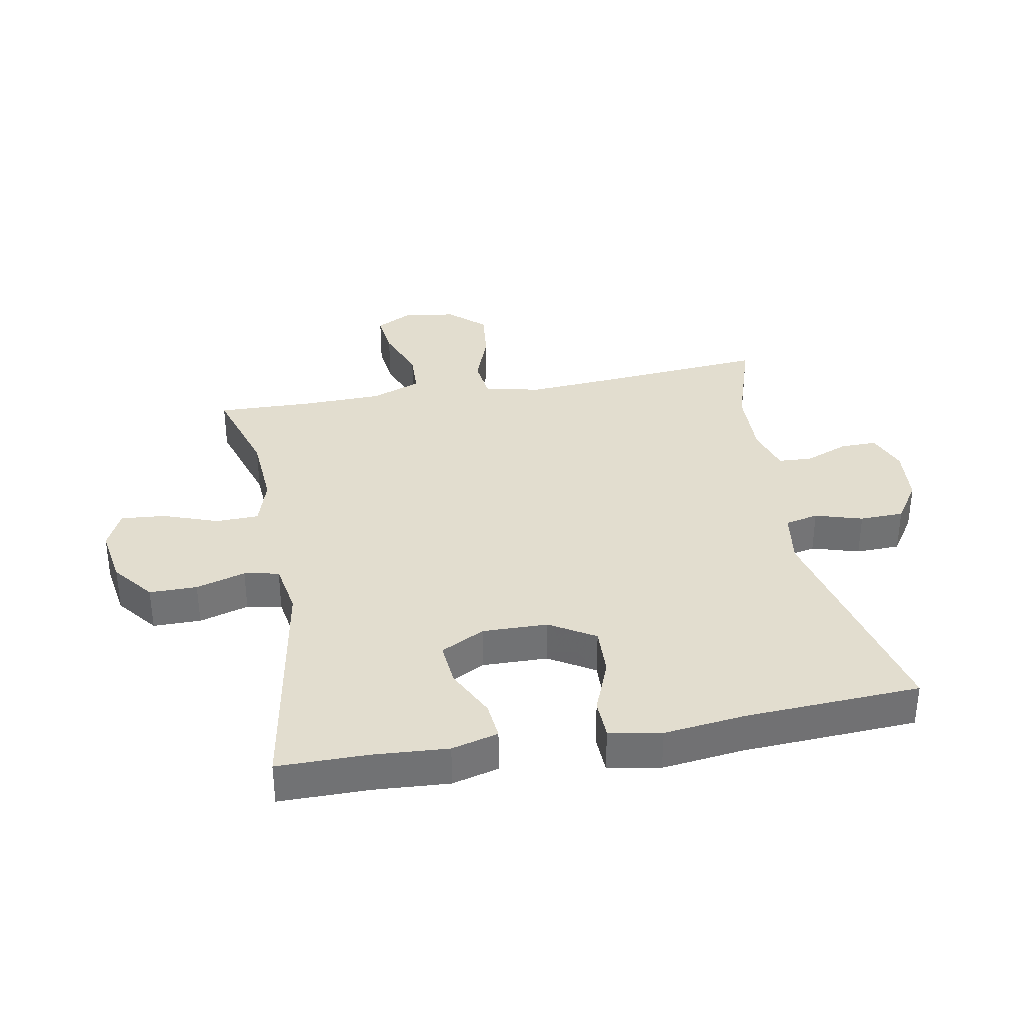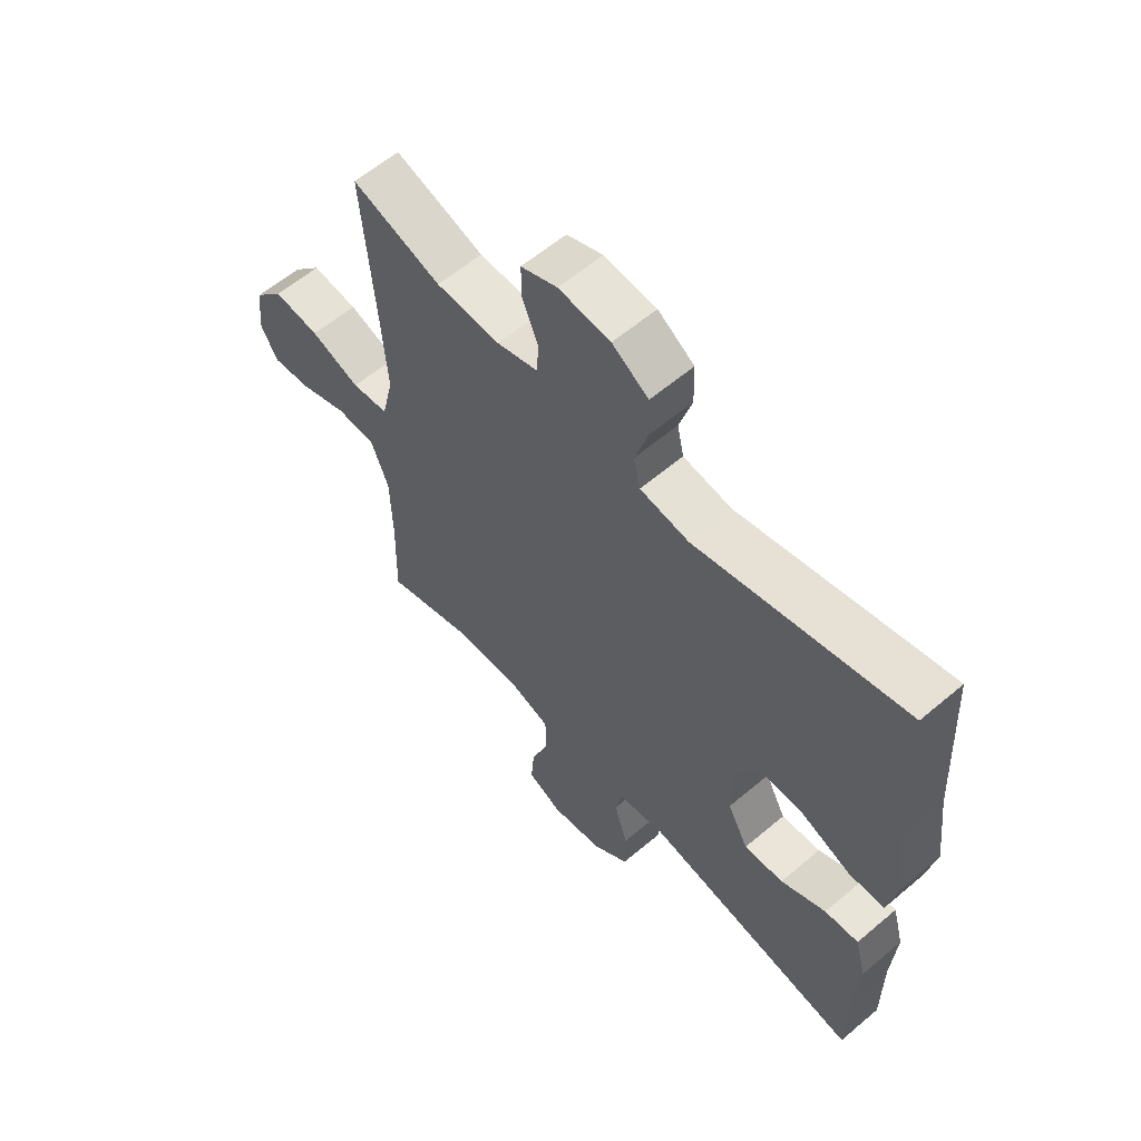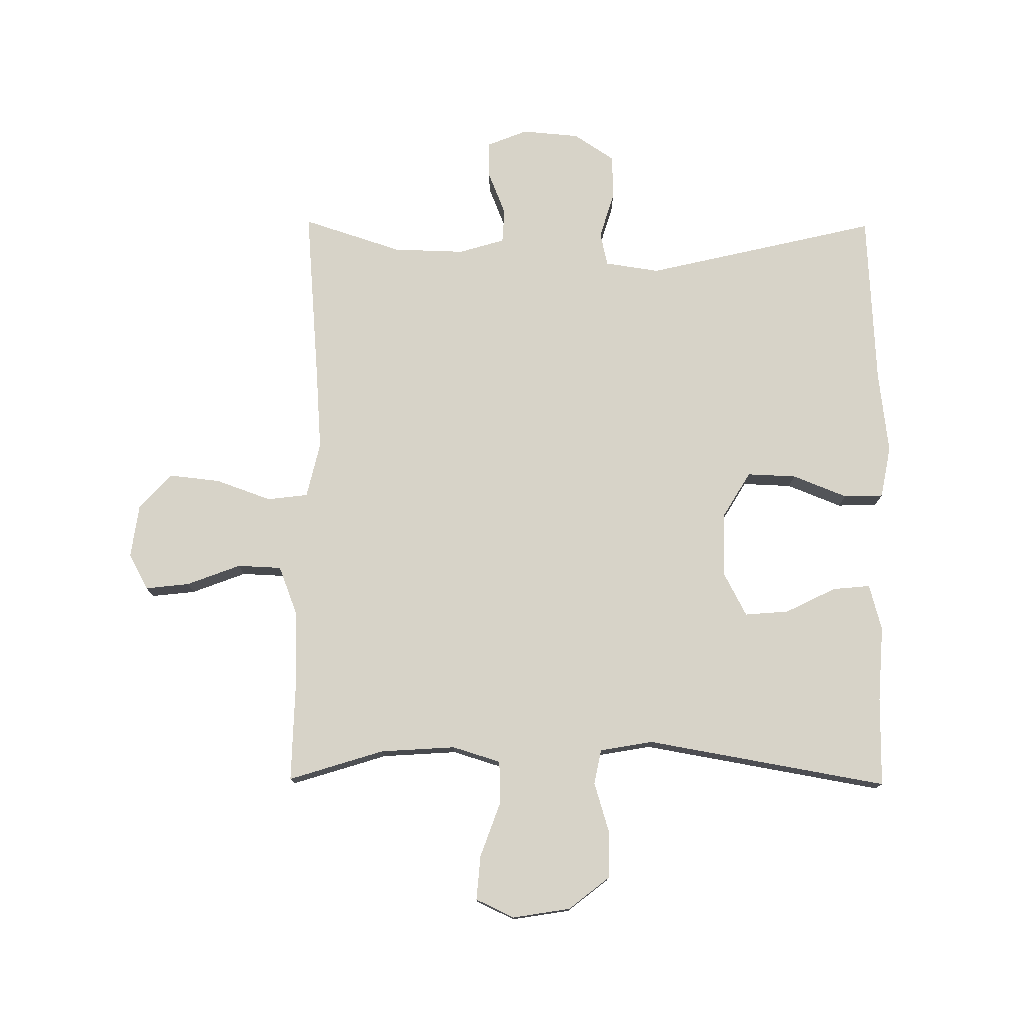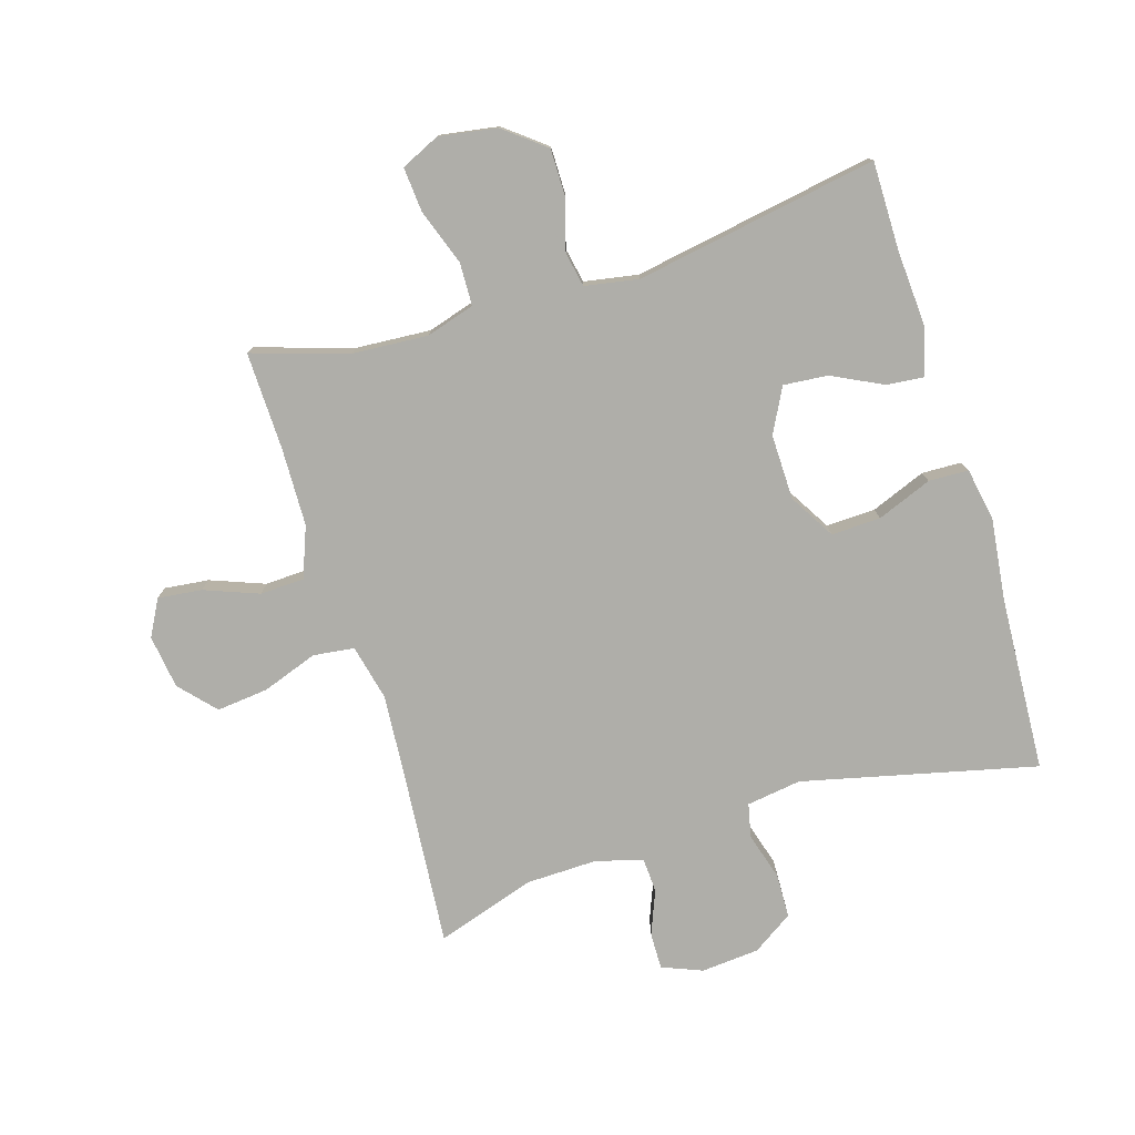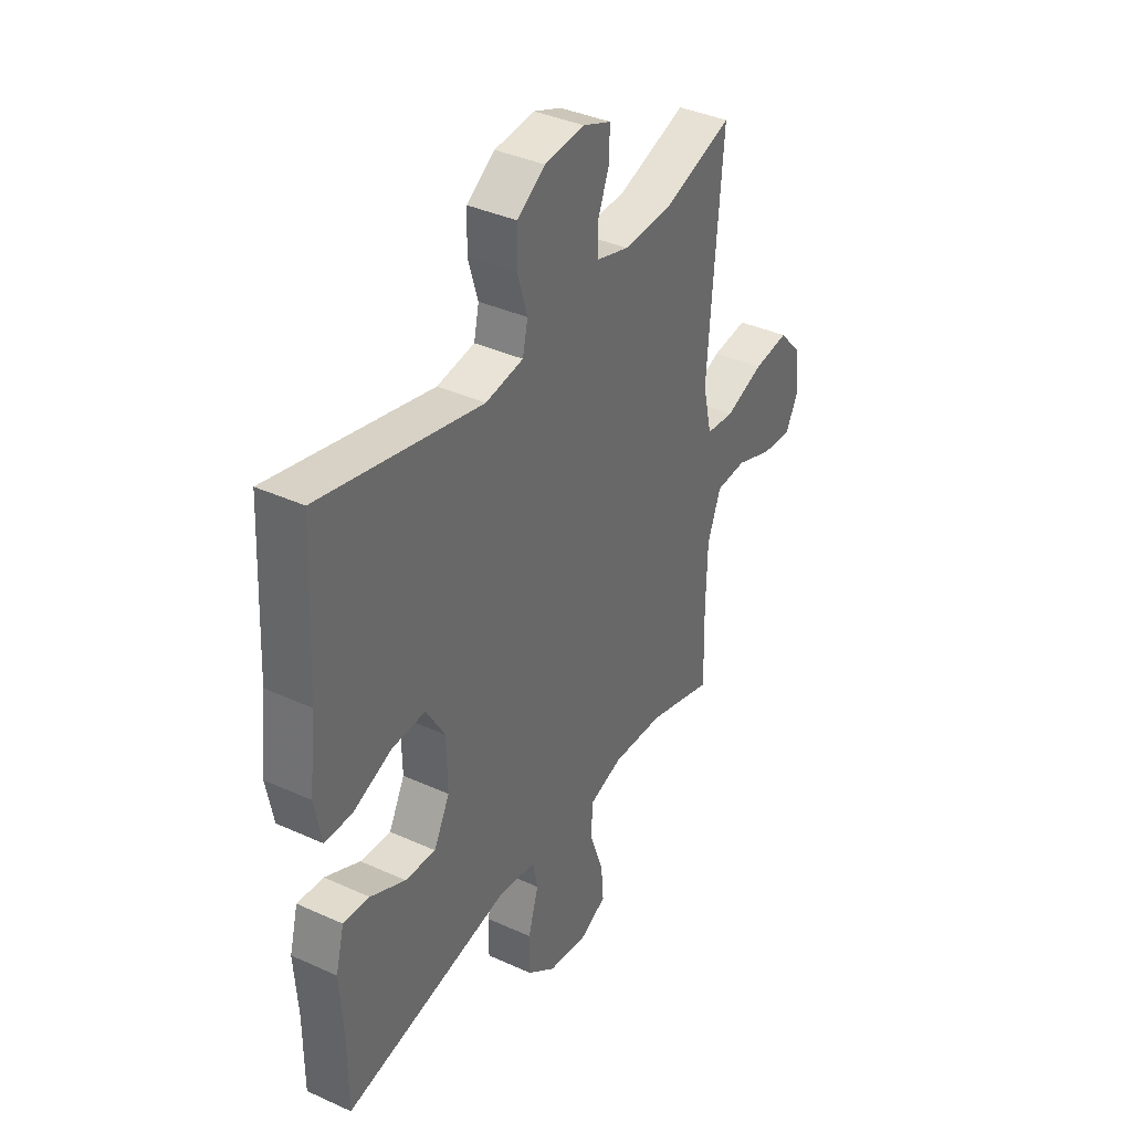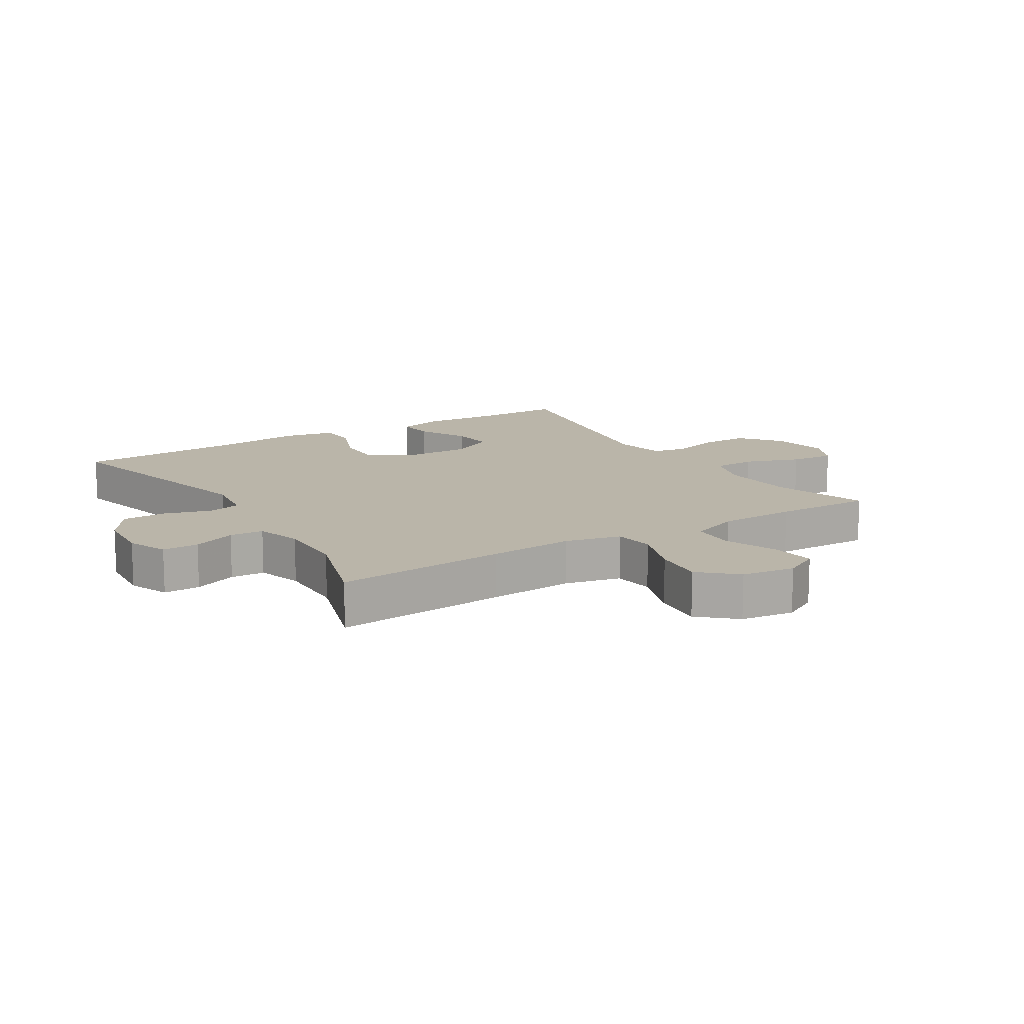
<metadata>
{"format":"obj","ext":"obj","renderer":"f3d","projection":"perspective","resolution":1024,"background":"white","views":[{"elev":35.0,"azim":-100.4,"up":"+Y"},{"elev":59.8,"azim":-131.0,"up":"+Z"},{"elev":76.8,"azim":-179.5,"up":"+Y"},{"elev":-77.5,"azim":-163.0,"up":"+Y"},{"elev":38.1,"azim":-60.0,"up":"+Z"},{"elev":13.5,"azim":58.0,"up":"+Y"}]}
</metadata>
<code>
v 0.5 0.07 0.5
v 0.477 0.07 0.221
v 0.467 0.07 0.084
v 0.488 0.07 -0.006
v 0.554 0.07 -0.014
v 0.643 0.07 0.018
v 0.726 0.07 0.027
v 0.778 0.07 -0.03
v 0.79 0.07 -0.116
v 0.759 0.07 -0.174
v 0.688 0.07 -0.166
v 0.601 0.07 -0.133
v 0.53 0.07 -0.136
v 0.499 0.07 -0.217
v 0.496 0.07 -0.342
v 0.5 0.07 -0.5
v 0.346 0.07 -0.452
v 0.225 0.07 -0.444
v 0.147 0.07 -0.468
v 0.145 0.07 -0.537
v 0.177 0.07 -0.626
v 0.183 0.07 -0.698
v 0.121 0.07 -0.727
v 0.028 0.07 -0.712
v -0.038 0.07 -0.66
v -0.038 0.07 -0.583
v -0.014 0.07 -0.503
v -0.025 0.07 -0.447
v -0.111 0.07 -0.432
v -0.5 0.07 -0.5
v -0.5 0.07 -0.356
v -0.508 0.07 -0.234
v -0.488 0.07 -0.159
v -0.427 0.07 -0.165
v -0.346 0.07 -0.205
v -0.275 0.07 -0.211
v -0.238 0.07 -0.14
v -0.24 0.07 -0.035
v -0.284 0.07 0.038
v -0.363 0.07 0.035
v -0.451 0.07 0
v -0.515 0.07 0.002
v -0.531 0.07 0.086
v -0.515 0.07 0.218
v -0.5 0.07 0.5
v -0.125 0.07 0.412
v -0.037 0.07 0.425
v -0.025 0.07 0.479
v -0.048 0.07 0.555
v -0.046 0.07 0.626
v 0.019 0.07 0.669
v 0.112 0.07 0.677
v 0.177 0.07 0.651
v 0.176 0.07 0.592
v 0.148 0.07 0.522
v 0.151 0.07 0.467
v 0.225 0.07 0.445
v 0.34 0.07 0.448
v 0.5 0 0.5
v 0.477 0 0.221
v 0.467 0 0.084
v 0.488 0 -0.006
v 0.554 0 -0.014
v 0.643 0 0.018
v 0.726 0 0.027
v 0.778 0 -0.03
v 0.79 0 -0.116
v 0.759 0 -0.174
v 0.688 0 -0.166
v 0.601 0 -0.133
v 0.53 0 -0.136
v 0.499 0 -0.217
v 0.496 0 -0.342
v 0.5 0 -0.5
v 0.346 0 -0.452
v 0.225 0 -0.444
v 0.147 0 -0.468
v 0.145 0 -0.537
v 0.177 0 -0.626
v 0.183 0 -0.698
v 0.121 0 -0.727
v 0.028 0 -0.712
v -0.038 0 -0.66
v -0.038 0 -0.583
v -0.014 0 -0.503
v -0.025 0 -0.447
v -0.111 0 -0.432
v -0.5 0 -0.5
v -0.5 0 -0.356
v -0.508 0 -0.234
v -0.488 0 -0.159
v -0.427 0 -0.165
v -0.346 0 -0.205
v -0.275 0 -0.211
v -0.238 0 -0.14
v -0.24 0 -0.035
v -0.284 0 0.038
v -0.363 0 0.035
v -0.451 0 0
v -0.515 0 0.002
v -0.531 0 0.086
v -0.515 0 0.218
v -0.5 0 0.5
v -0.125 0 0.412
v -0.037 0 0.425
v -0.025 0 0.479
v -0.048 0 0.555
v -0.046 0 0.626
v 0.019 0 0.669
v 0.112 0 0.677
v 0.177 0 0.651
v 0.176 0 0.592
v 0.148 0 0.522
v 0.151 0 0.467
v 0.225 0 0.445
v 0.34 0 0.448
f 52 53 54 55
f 52 55 56
f 51 52 56
f 48 49 50 51
f 47 48 51 56
f 44 45 46
f 44 46 47
f 40 41 42 43
f 39 40 43 44
f 32 33 34 35
f 31 32 35 36
f 29 30 31 36
f 28 29 36 37
f 24 25 26 27
f 24 27 28
f 23 24 28
f 20 21 22 23
f 19 20 23 28
f 18 19 28 37
f 15 16 17
f 14 15 17 18
f 13 14 18 37
f 9 10 11 12
f 5 6 7 8
f 5 8 9 12
f 58 1 2
f 57 58 2 3
f 39 44 47 56
f 38 39 56 57
f 4 5 12 13
f 4 13 37 38
f 3 4 38 57
f 113 112 111 110
f 114 113 110
f 114 110 109
f 109 108 107 106
f 114 109 106 105
f 104 103 102
f 105 104 102
f 101 100 99 98
f 102 101 98 97
f 93 92 91 90
f 94 93 90 89
f 94 89 88 87
f 95 94 87 86
f 85 84 83 82
f 86 85 82
f 86 82 81
f 81 80 79 78
f 86 81 78 77
f 95 86 77 76
f 75 74 73
f 76 75 73 72
f 95 76 72 71
f 70 69 68 67
f 66 65 64 63
f 70 67 66 63
f 60 59 116
f 61 60 116 115
f 114 105 102 97
f 115 114 97 96
f 71 70 63 62
f 96 95 71 62
f 115 96 62 61
f 1 59 60 2
f 2 60 61 3
f 3 61 62 4
f 4 62 63 5
f 5 63 64 6
f 6 64 65 7
f 7 65 66 8
f 8 66 67 9
f 9 67 68 10
f 10 68 69 11
f 11 69 70 12
f 12 70 71 13
f 13 71 72 14
f 14 72 73 15
f 15 73 74 16
f 16 74 75 17
f 17 75 76 18
f 18 76 77 19
f 19 77 78 20
f 20 78 79 21
f 21 79 80 22
f 22 80 81 23
f 23 81 82 24
f 24 82 83 25
f 25 83 84 26
f 26 84 85 27
f 27 85 86 28
f 28 86 87 29
f 29 87 88 30
f 30 88 89 31
f 31 89 90 32
f 32 90 91 33
f 33 91 92 34
f 34 92 93 35
f 35 93 94 36
f 36 94 95 37
f 37 95 96 38
f 38 96 97 39
f 39 97 98 40
f 40 98 99 41
f 41 99 100 42
f 42 100 101 43
f 43 101 102 44
f 44 102 103 45
f 45 103 104 46
f 46 104 105 47
f 47 105 106 48
f 48 106 107 49
f 49 107 108 50
f 50 108 109 51
f 51 109 110 52
f 52 110 111 53
f 53 111 112 54
f 54 112 113 55
f 55 113 114 56
f 56 114 115 57
f 57 115 116 58
f 58 116 59 1

</code>
